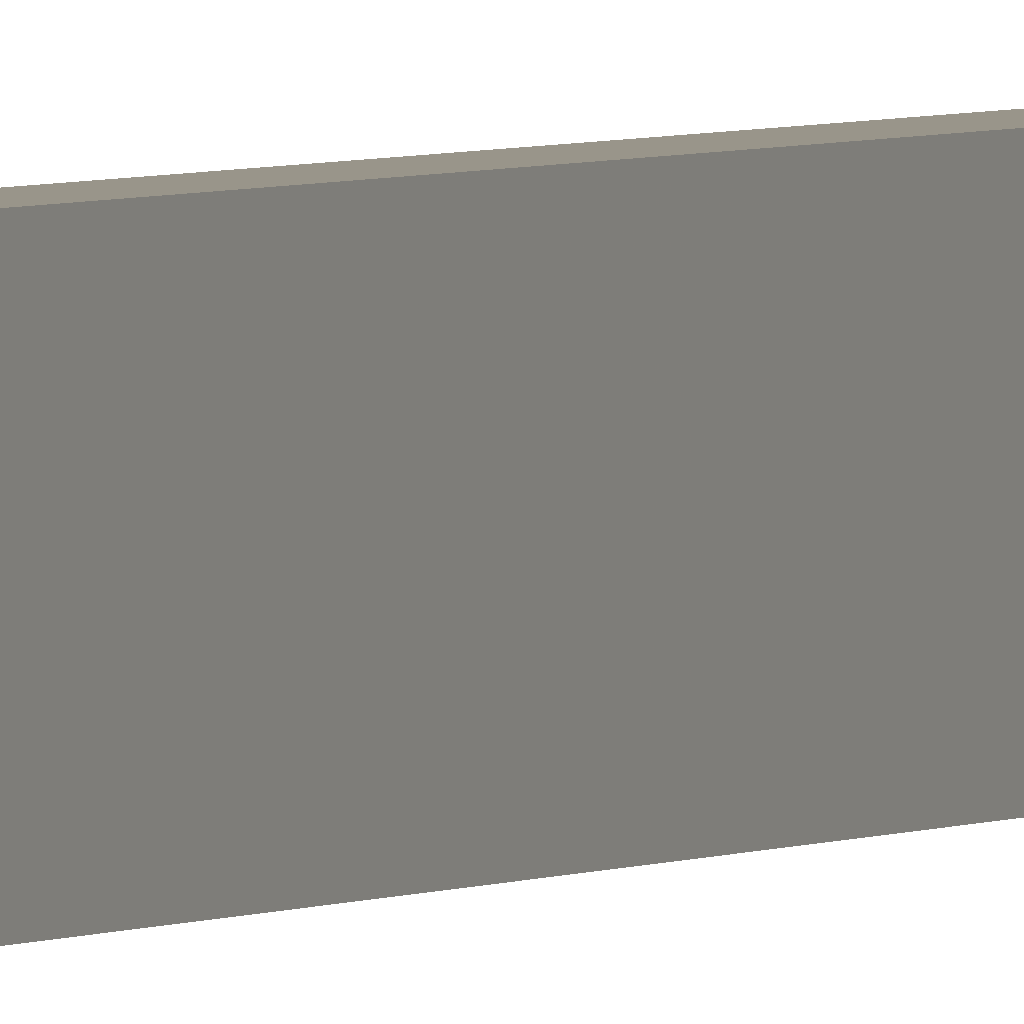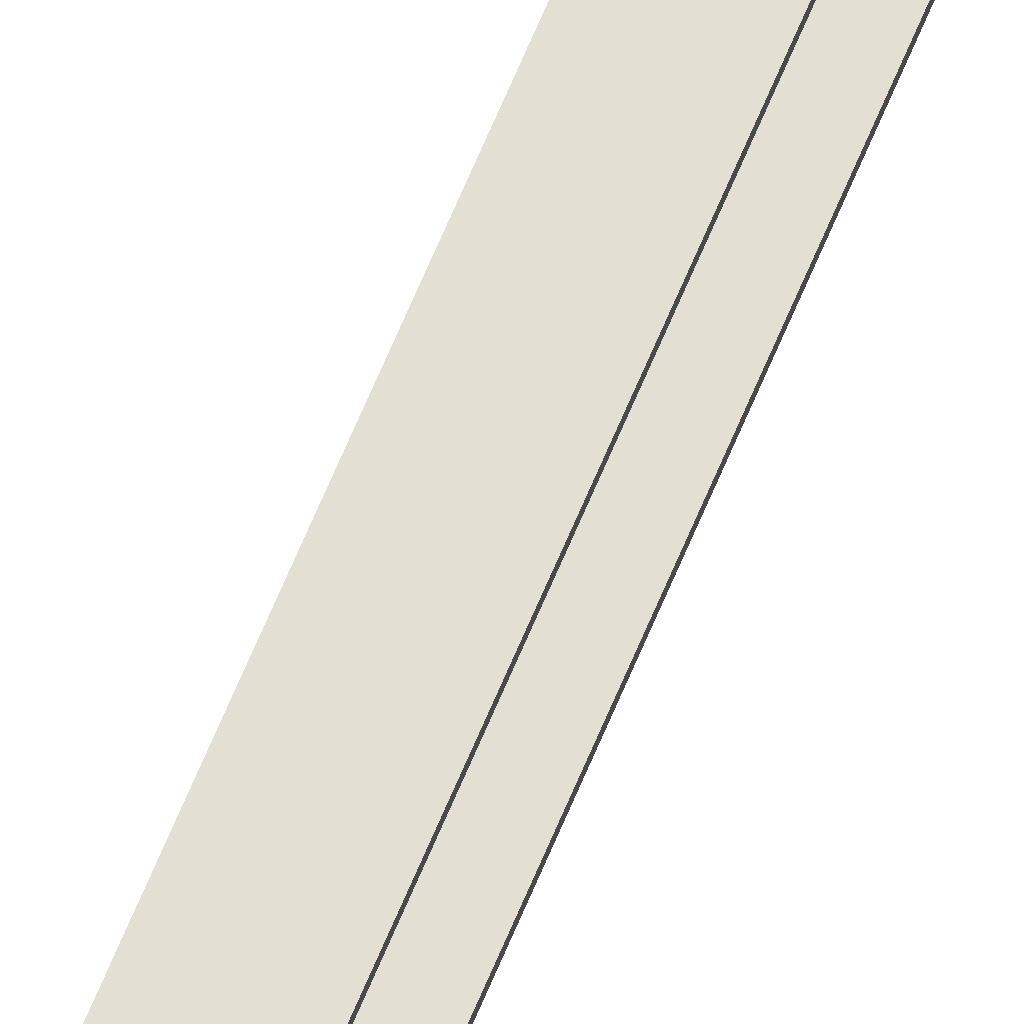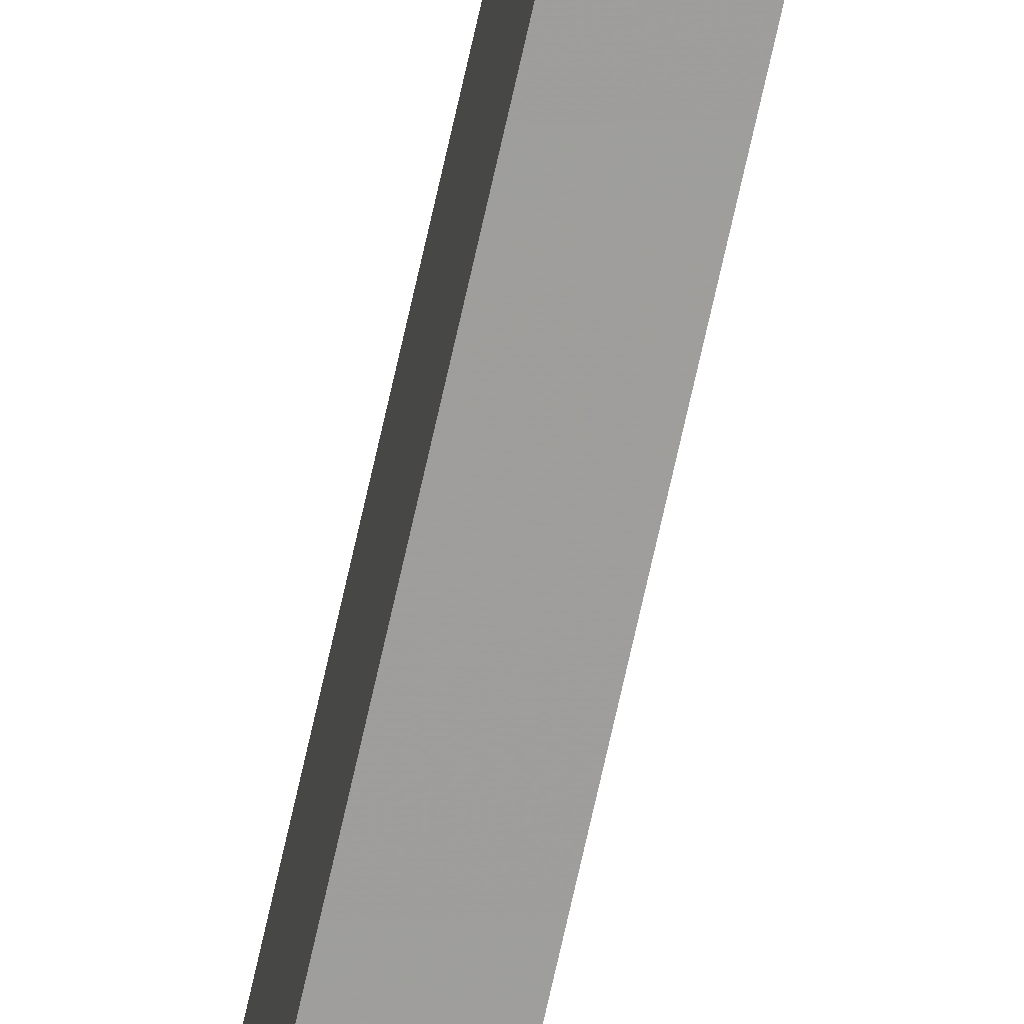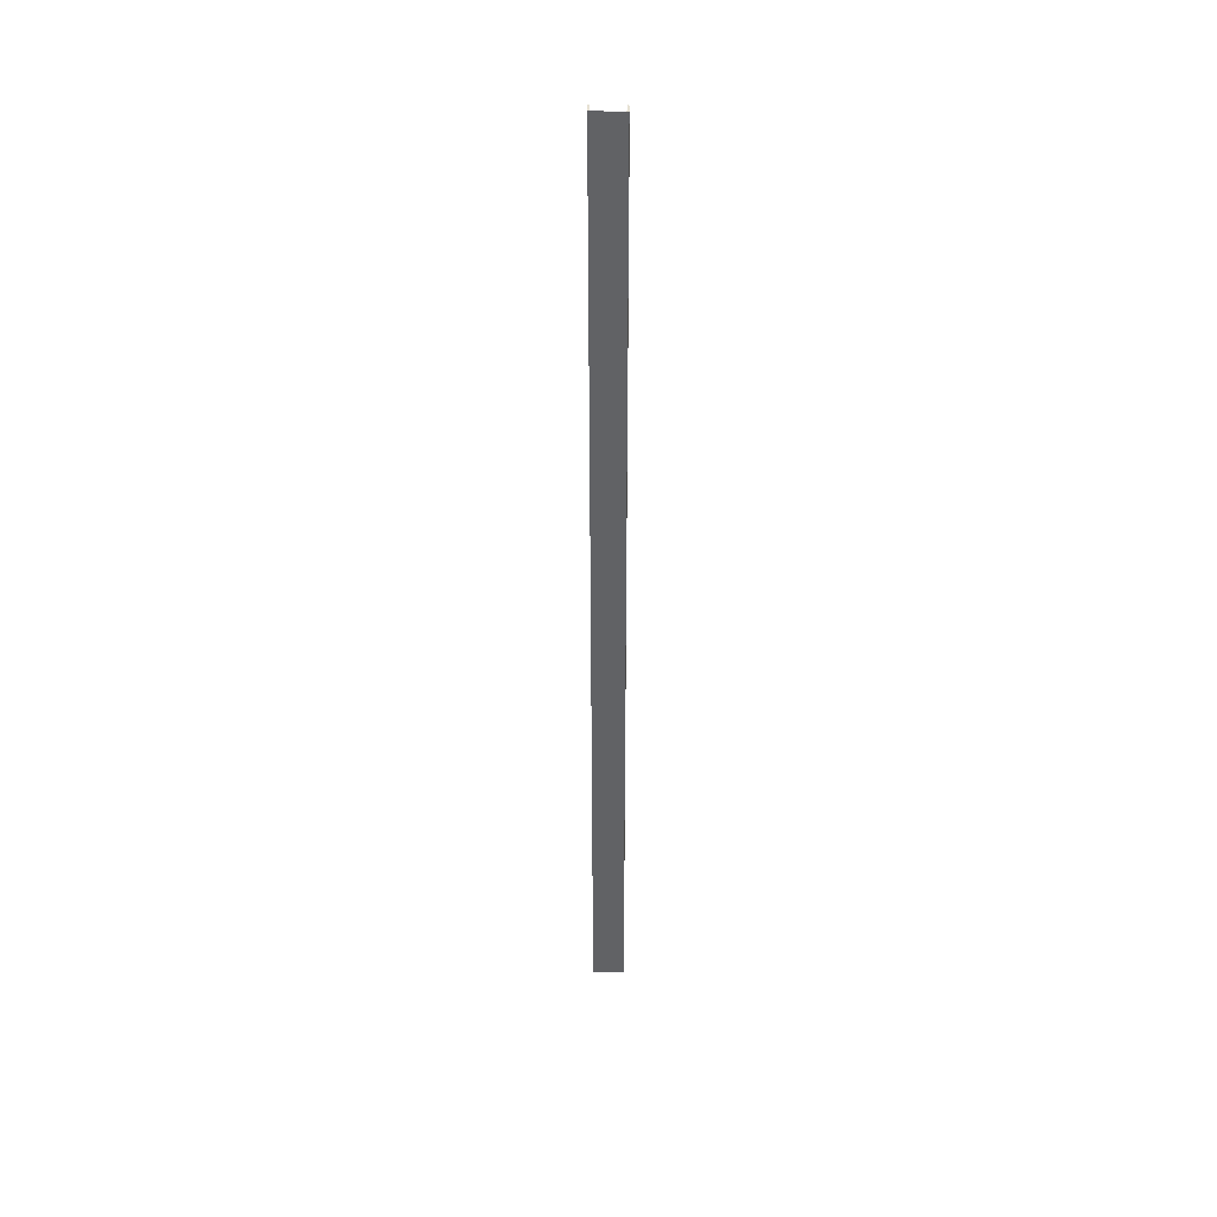
<metadata>
{"format":"obj","ext":"obj","renderer":"f3d","projection":"perspective","resolution":1024,"background":"white","views":[{"elev":2.1,"azim":-160.1,"up":"+Z"},{"elev":66.7,"azim":22.6,"up":"+Z"},{"elev":-70.8,"azim":-12.5,"up":"+Z"},{"elev":39.2,"azim":-87.9,"up":"+Y"}]}
</metadata>
<code>
o 339
v 2178 1879 17
v 2178 1879 16.99
v 2178 1879 16.99
v 2178 1879 17
v 2178 1879 16.98
v 2178 1879 16.97
v 2178 1888 16.97
v 2178 1879 16.97
v 2178 1888 16.74
v 2178 1879 16.74
v 2178 1888 16.72
v 2178 1888 16.74
v 2178 1888 17
v 2178 1879 17
v 2178 1879 17
v 2178 1879 16.99
v 2178 1888 16.99
v 2178 1888 17
v 2178 1888 16.99
v 2178 1888 16.99
v 2178 1879 16.99
v 2178 1879 17
v 2178 1888 17
v 2178 1879 16.71
v 2178 1879 16.98
v 2178 1888 16.99
v 2178 1888 17
v 2178 1888 16.98
v 2178 1888 16.97
v 2178 1879 16.98
v 2178 1888 16.97
v 2178 1888 16.98
v 2178 1879 16.71
v 2178 1888 16.71
v 2178 1888 16.72
v 2178 1888 16.71
v 2178 1879 16.71
v 2178 1888 16.71
v 2178 1879 16.72
v 2178 1879 16.72
v 2178 1879 16.71
v 2178 1888 16.71
v 2178 1888 16.72
v 2178 1879 16.72
v 2178 1888 16.72
v 2178 1888 16.72
v 2178 1879 16.72
v 2178 1888 16.72
v 2178 1888 16.71
v 2178 1879 16.72
v 2178 1879 16.72
v 2178 1879 16.74
v 2178 1888 16.72
v 2178 1879 16.72
v 2178 1888 16.71
v 2178 1888 16.74
f 1 2 3
f 4 5 2
f 4 6 5
f 7 5 6
f 8 9 7
f 9 8 10
f 10 11 12
f 1 13 14
f 15 16 1
f 1 17 18
f 19 13 18
f 19 16 20
f 21 17 3
f 19 22 3
f 23 22 18
f 23 24 15
f 25 26 21
f 20 27 19
f 28 27 20
f 29 27 28
f 20 30 28
f 30 31 32
f 33 27 34
f 34 35 36
f 36 37 38
f 39 35 40
f 39 37 41
f 33 42 41
f 39 42 43
f 36 44 41
f 45 44 43
f 40 46 47
f 48 49 45
f 24 44 50
f 24 50 51
f 46 52 51
f 24 51 52
f 53 54 45
f 45 55 53
f 53 55 56

</code>
